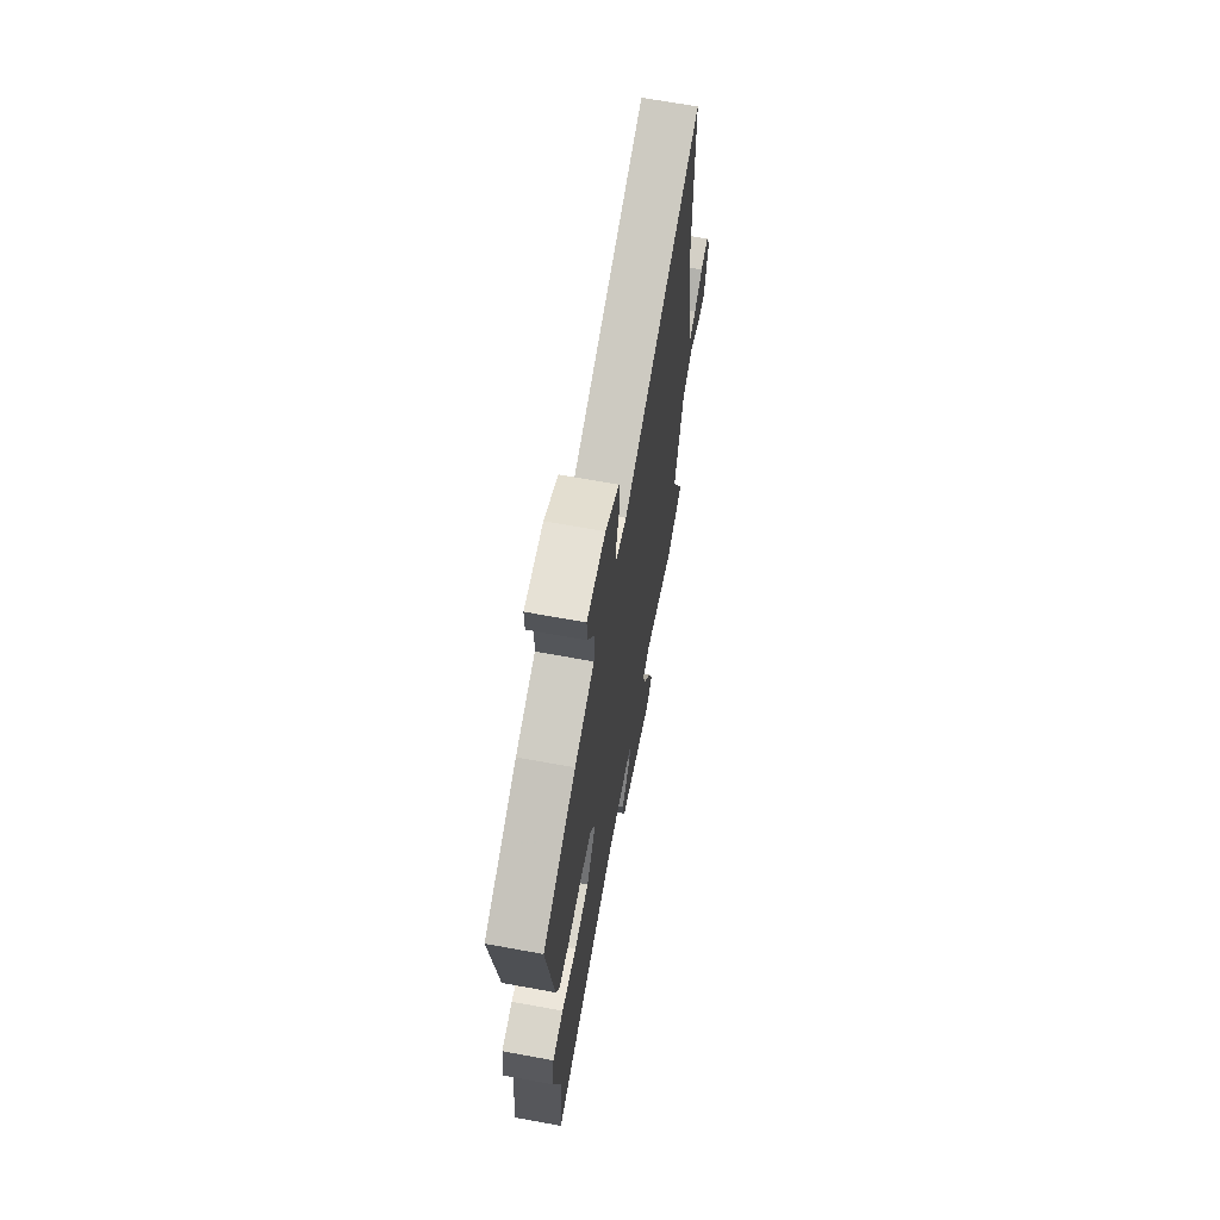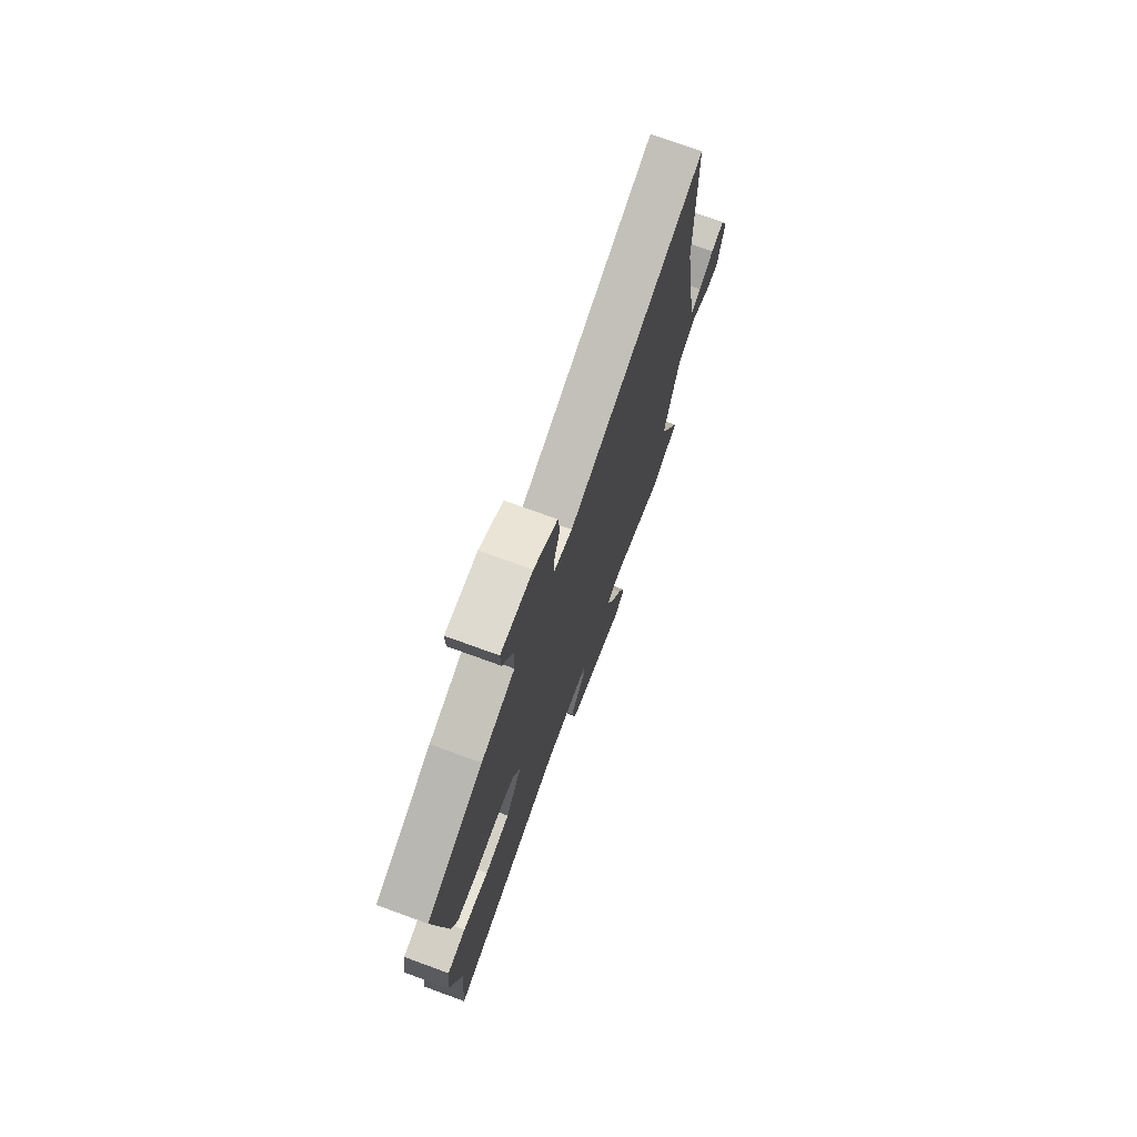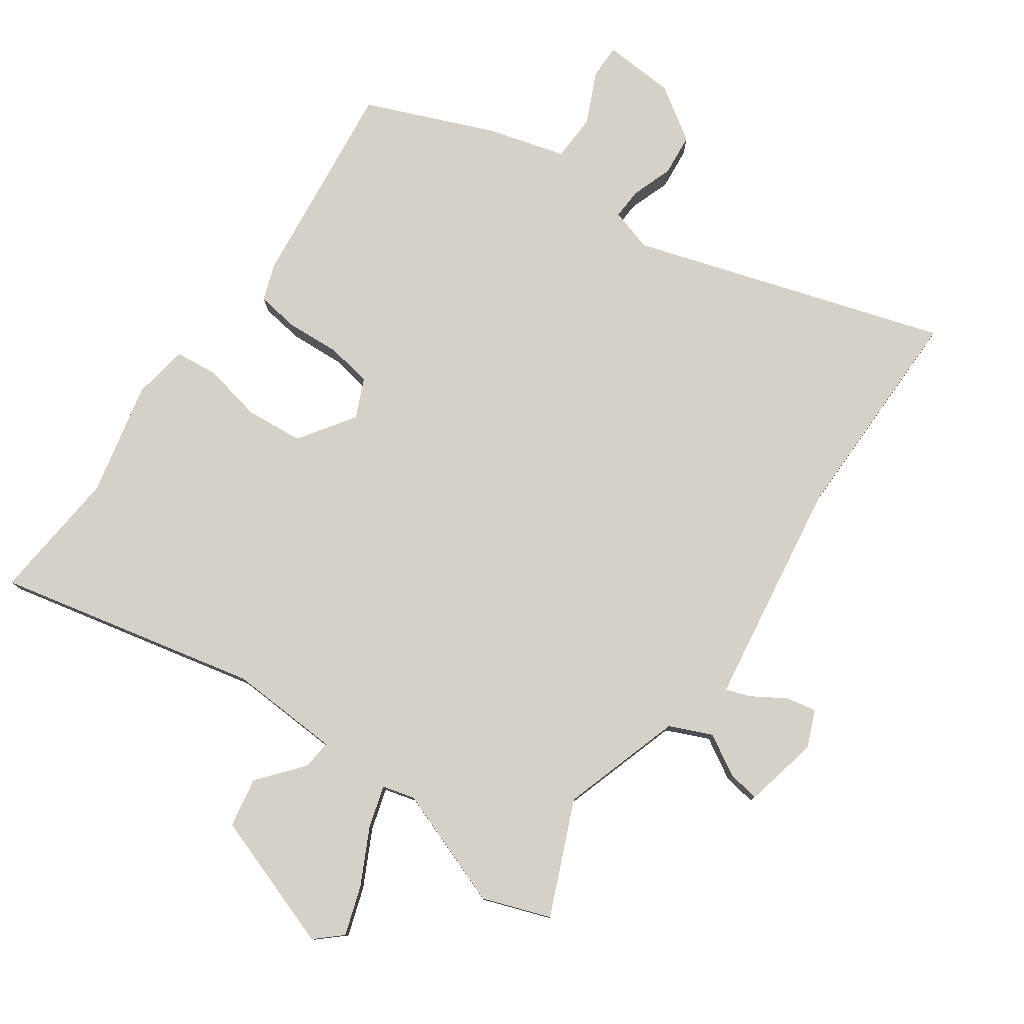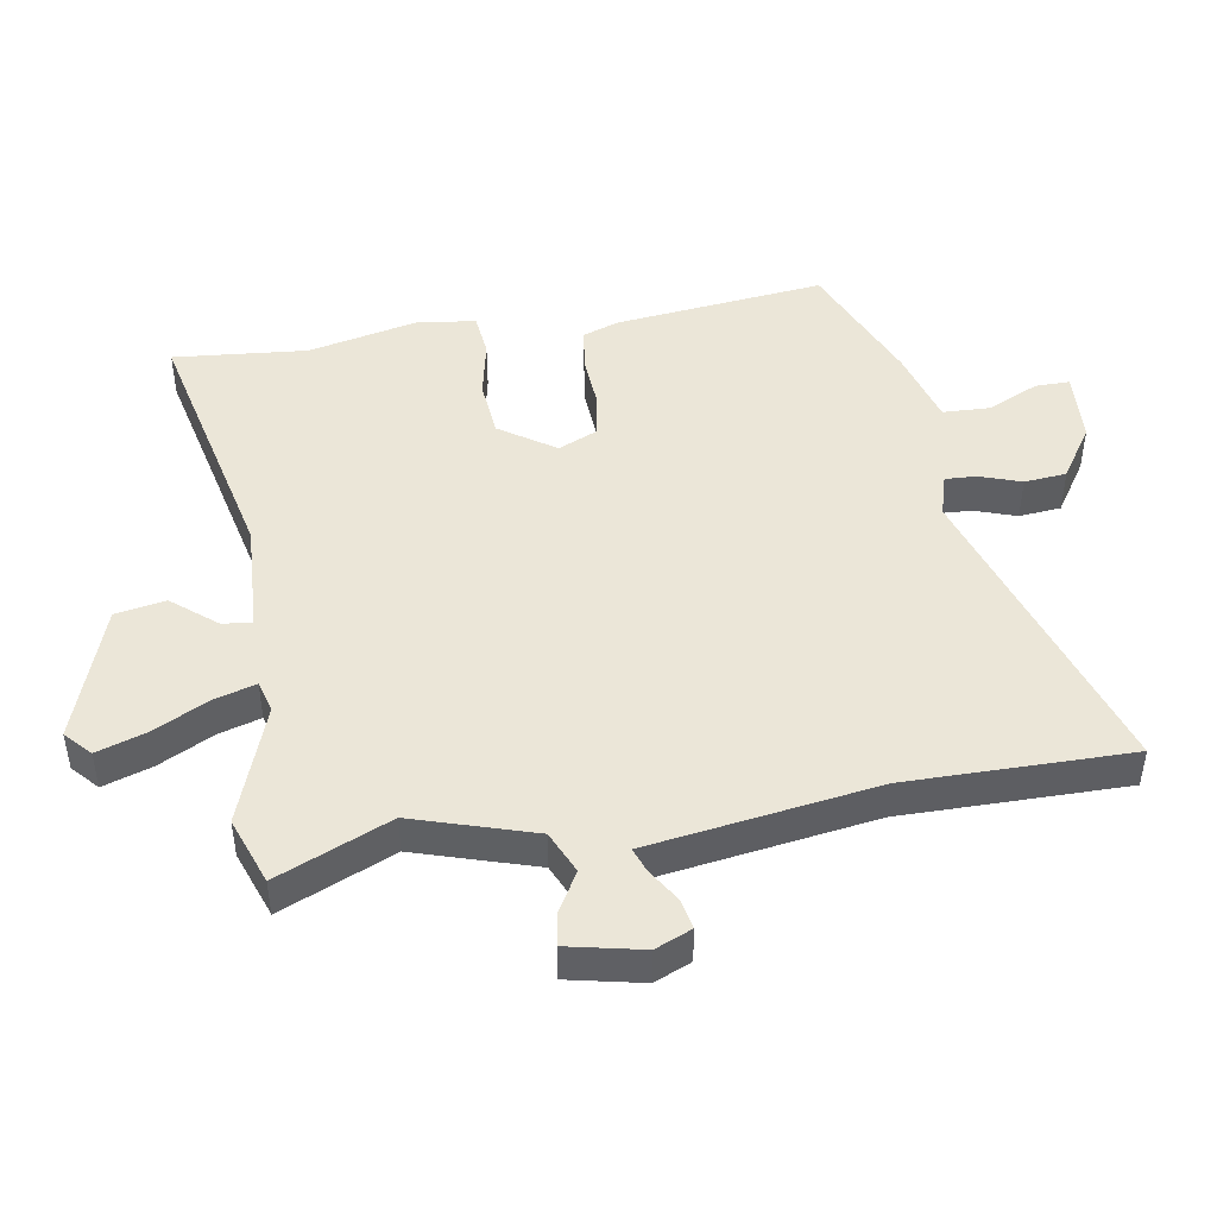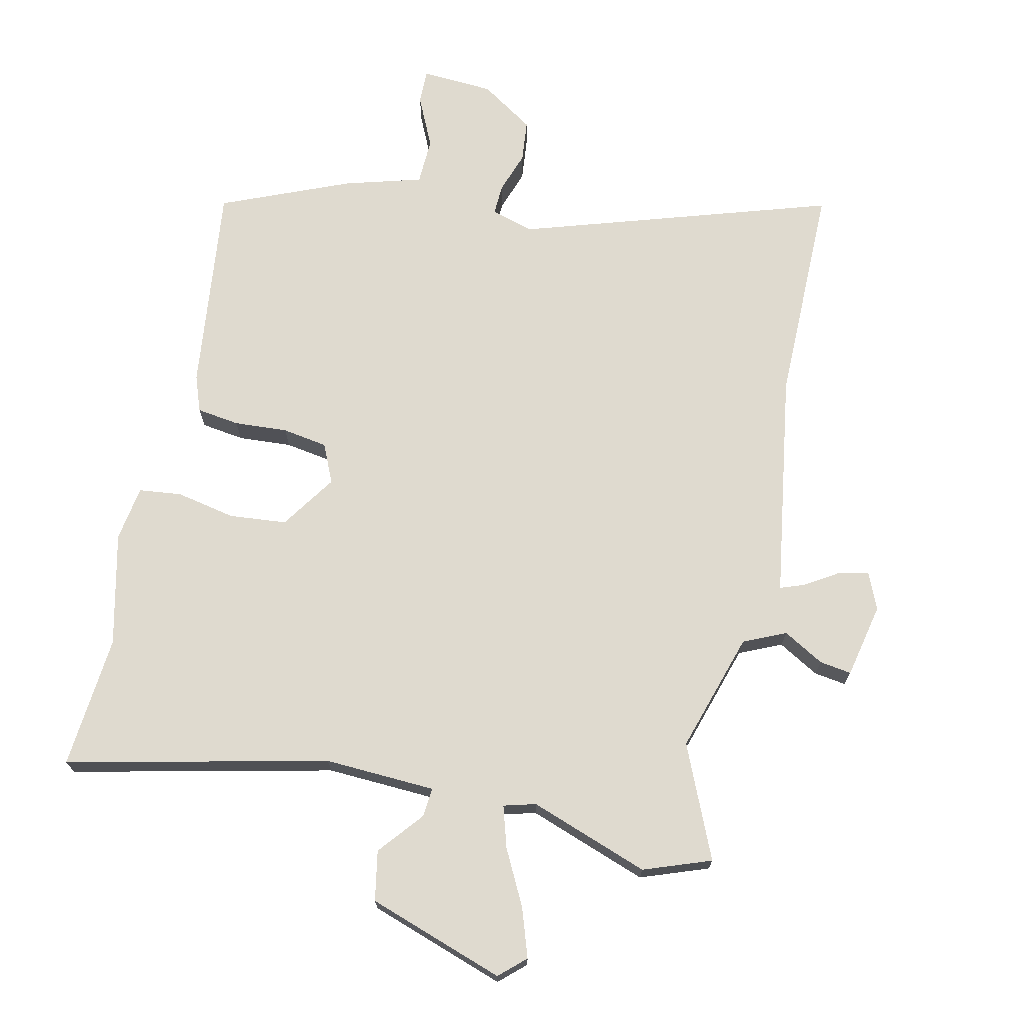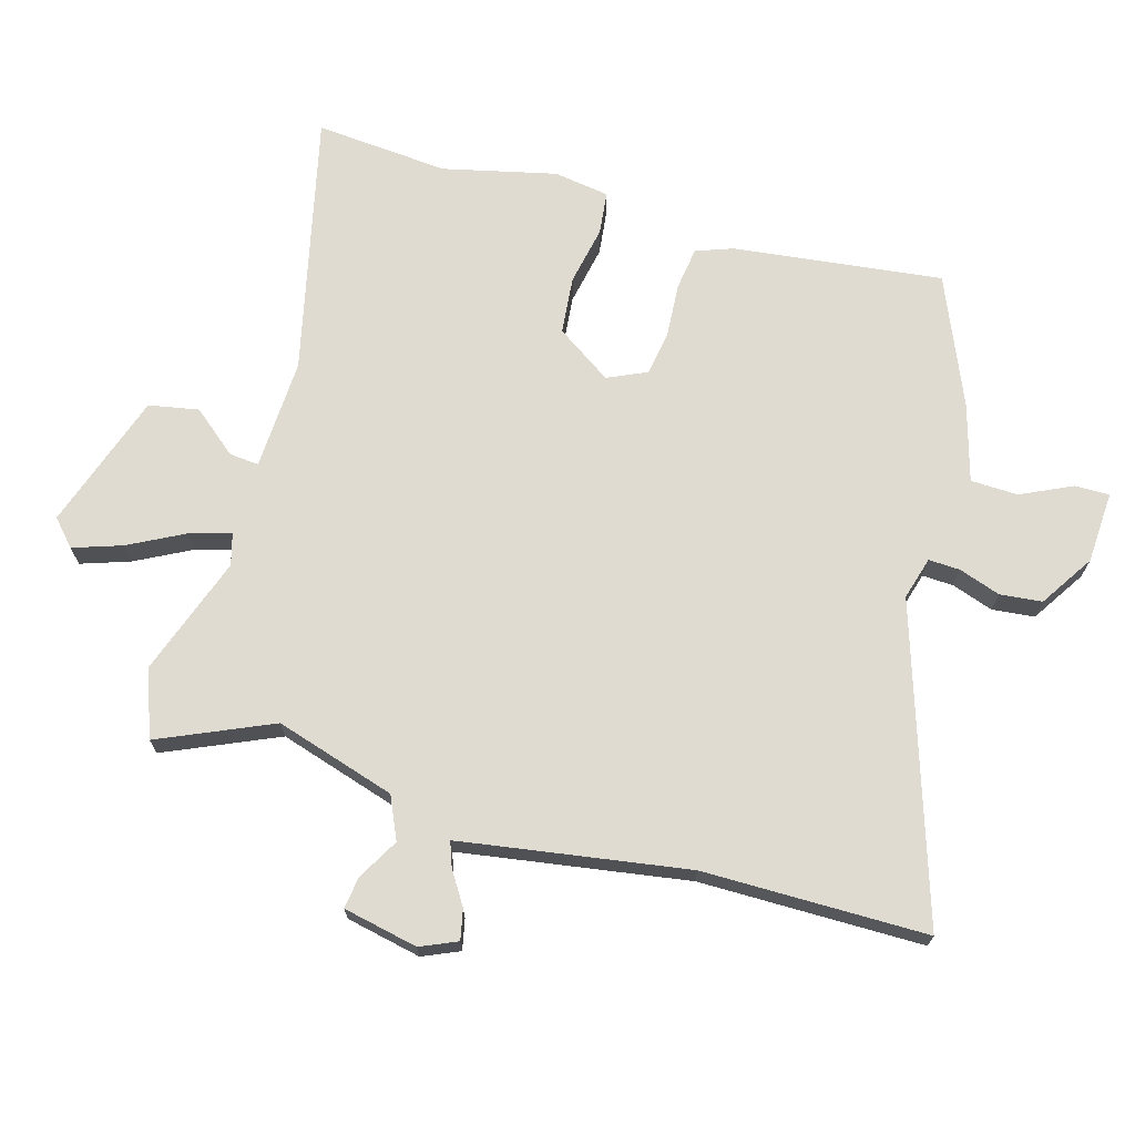
<metadata>
{"format":"obj","ext":"obj","renderer":"f3d","projection":"perspective","resolution":1024,"background":"white","views":[{"elev":67.4,"azim":100.4,"up":"+Z"},{"elev":74.1,"azim":110.0,"up":"+Z"},{"elev":78.8,"azim":-144.3,"up":"+Y"},{"elev":46.1,"azim":-98.9,"up":"+Y"},{"elev":70.9,"azim":-167.1,"up":"+Y"},{"elev":69.9,"azim":-73.8,"up":"+Y"}]}
</metadata>
<code>
v 0.521 0.07 0.457
v 0.48 0.07 0.129
v 0.459 0.07 0.072
v 0.392 0.07 0.063
v 0.308 0.07 0.069
v 0.237 0.07 0.058
v 0.209 0.07 -0.003
v 0.267 0.07 -0.09
v 0.357 0.07 -0.099
v 0.45 0.07 -0.081
v 0.517 0.07 -0.089
v 0.53 0.07 -0.176
v 0.488 0.07 -0.353
v 0.505 0.07 -0.562
v 0.096 0.07 -0.466
v -0.078 0.07 -0.473
v -0.074 0.07 -0.519
v -0.017 0.07 -0.589
v -0.032 0.07 -0.667
v -0.246 0.07 -0.738
v -0.286 0.07 -0.701
v -0.26 0.07 -0.625
v -0.215 0.07 -0.539
v -0.195 0.07 -0.474
v -0.245 0.07 -0.46
v -0.432 0.07 -0.525
v -0.537 0.07 -0.486
v -0.459 0.07 -0.31
v -0.516 0.07 -0.122
v -0.582 0.07 -0.092
v -0.646 0.07 -0.128
v -0.696 0.07 -0.135
v -0.72 0.07 -0.018
v -0.695 0.07 0.039
v -0.648 0.07 0.029
v -0.596 0.07 -0.004
v -0.558 0.07 -0.018
v -0.55 0.07 0.031
v -0.501 0.07 0.337
v -0.499 0.07 0.686
v -0.011 0.07 0.527
v 0.056 0.07 0.546
v 0.054 0.07 0.595
v 0.032 0.07 0.66
v 0.039 0.07 0.726
v 0.123 0.07 0.78
v 0.236 0.07 0.786
v 0.235 0.07 0.732
v 0.197 0.07 0.652
v 0.199 0.07 0.578
v 0.319 0.07 0.543
v 0.521 0 0.457
v 0.48 0 0.129
v 0.459 0 0.072
v 0.392 0 0.063
v 0.308 0 0.069
v 0.237 0 0.058
v 0.209 0 -0.003
v 0.267 0 -0.09
v 0.357 0 -0.099
v 0.45 0 -0.081
v 0.517 0 -0.089
v 0.53 0 -0.176
v 0.488 0 -0.353
v 0.505 0 -0.562
v 0.096 0 -0.466
v -0.078 0 -0.473
v -0.074 0 -0.519
v -0.017 0 -0.589
v -0.032 0 -0.667
v -0.246 0 -0.738
v -0.286 0 -0.701
v -0.26 0 -0.625
v -0.215 0 -0.539
v -0.195 0 -0.474
v -0.245 0 -0.46
v -0.432 0 -0.525
v -0.537 0 -0.486
v -0.459 0 -0.31
v -0.516 0 -0.122
v -0.582 0 -0.092
v -0.646 0 -0.128
v -0.696 0 -0.135
v -0.72 0 -0.018
v -0.695 0 0.039
v -0.648 0 0.029
v -0.596 0 -0.004
v -0.558 0 -0.018
v -0.55 0 0.031
v -0.501 0 0.337
v -0.499 0 0.686
v -0.011 0 0.527
v 0.056 0 0.546
v 0.054 0 0.595
v 0.032 0 0.66
v 0.039 0 0.726
v 0.123 0 0.78
v 0.236 0 0.786
v 0.235 0 0.732
v 0.197 0 0.652
v 0.199 0 0.578
v 0.319 0 0.543
f 3 4 5
f 2 3 5
f 1 2 5
f 51 1 5
f 50 51 5
f 47 48 49
f 46 47 49
f 45 46 49
f 44 45 49
f 43 44 49
f 42 43 49 50
f 50 5 6
f 42 50 6
f 41 42 6
f 41 6 7
f 40 41 7
f 39 40 7
f 34 35 36
f 33 34 36
f 32 33 36
f 31 32 36
f 30 31 36
f 29 30 36 37
f 25 26 27 28
f 24 25 28 29
f 21 22 23
f 20 21 23
f 19 20 23
f 18 19 23
f 17 18 23
f 16 17 23 24
f 29 37 38
f 24 29 38
f 16 24 38
f 15 16 38
f 11 12 13
f 10 11 13
f 9 10 13
f 13 14 15
f 9 13 15
f 8 9 15
f 15 38 39
f 8 15 39
f 7 8 39
f 56 55 54
f 56 54 53
f 56 53 52
f 56 52 102
f 56 102 101
f 100 99 98
f 100 98 97
f 100 97 96
f 100 96 95
f 100 95 94
f 101 100 94 93
f 57 56 101
f 57 101 93
f 57 93 92
f 58 57 92
f 58 92 91
f 58 91 90
f 87 86 85
f 87 85 84
f 87 84 83
f 87 83 82
f 87 82 81
f 88 87 81 80
f 79 78 77 76
f 80 79 76 75
f 74 73 72
f 74 72 71
f 74 71 70
f 74 70 69
f 74 69 68
f 75 74 68 67
f 89 88 80
f 89 80 75
f 89 75 67
f 89 67 66
f 64 63 62
f 64 62 61
f 64 61 60
f 66 65 64
f 66 64 60
f 66 60 59
f 90 89 66
f 90 66 59
f 90 59 58
f 1 52 53 2
f 2 53 54 3
f 3 54 55 4
f 4 55 56 5
f 5 56 57 6
f 6 57 58 7
f 7 58 59 8
f 8 59 60 9
f 9 60 61 10
f 10 61 62 11
f 11 62 63 12
f 12 63 64 13
f 13 64 65 14
f 14 65 66 15
f 15 66 67 16
f 16 67 68 17
f 17 68 69 18
f 18 69 70 19
f 19 70 71 20
f 20 71 72 21
f 21 72 73 22
f 22 73 74 23
f 23 74 75 24
f 24 75 76 25
f 25 76 77 26
f 26 77 78 27
f 27 78 79 28
f 28 79 80 29
f 29 80 81 30
f 30 81 82 31
f 31 82 83 32
f 32 83 84 33
f 33 84 85 34
f 34 85 86 35
f 35 86 87 36
f 36 87 88 37
f 37 88 89 38
f 38 89 90 39
f 39 90 91 40
f 40 91 92 41
f 41 92 93 42
f 42 93 94 43
f 43 94 95 44
f 44 95 96 45
f 45 96 97 46
f 46 97 98 47
f 47 98 99 48
f 48 99 100 49
f 49 100 101 50
f 50 101 102 51
f 51 102 52 1

</code>
